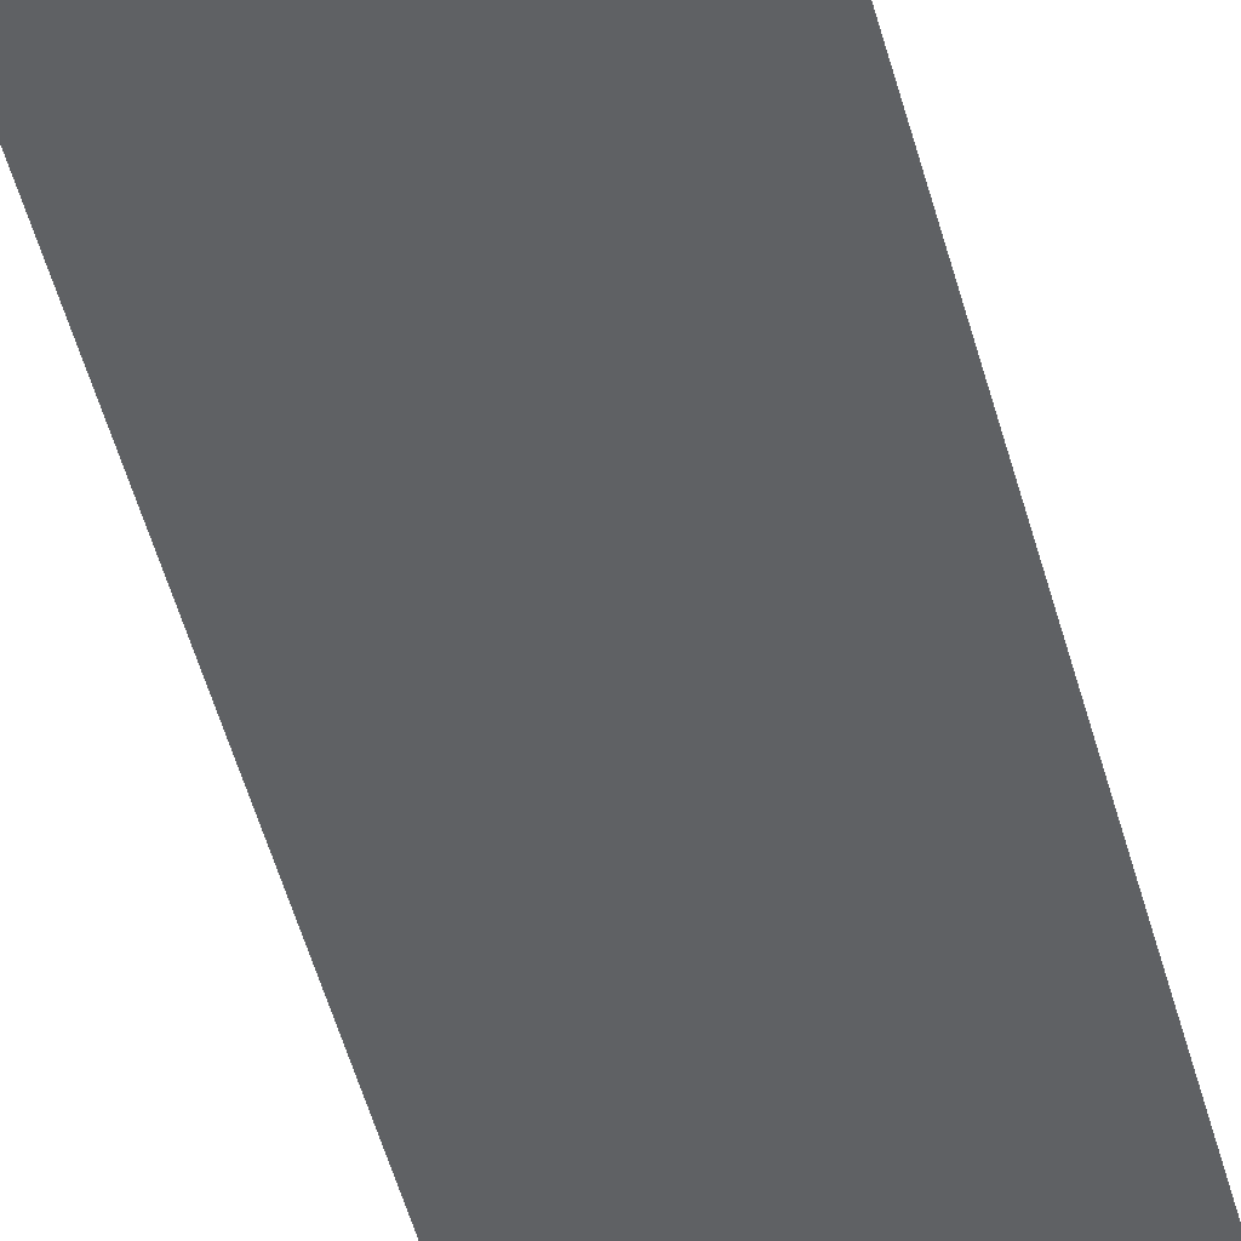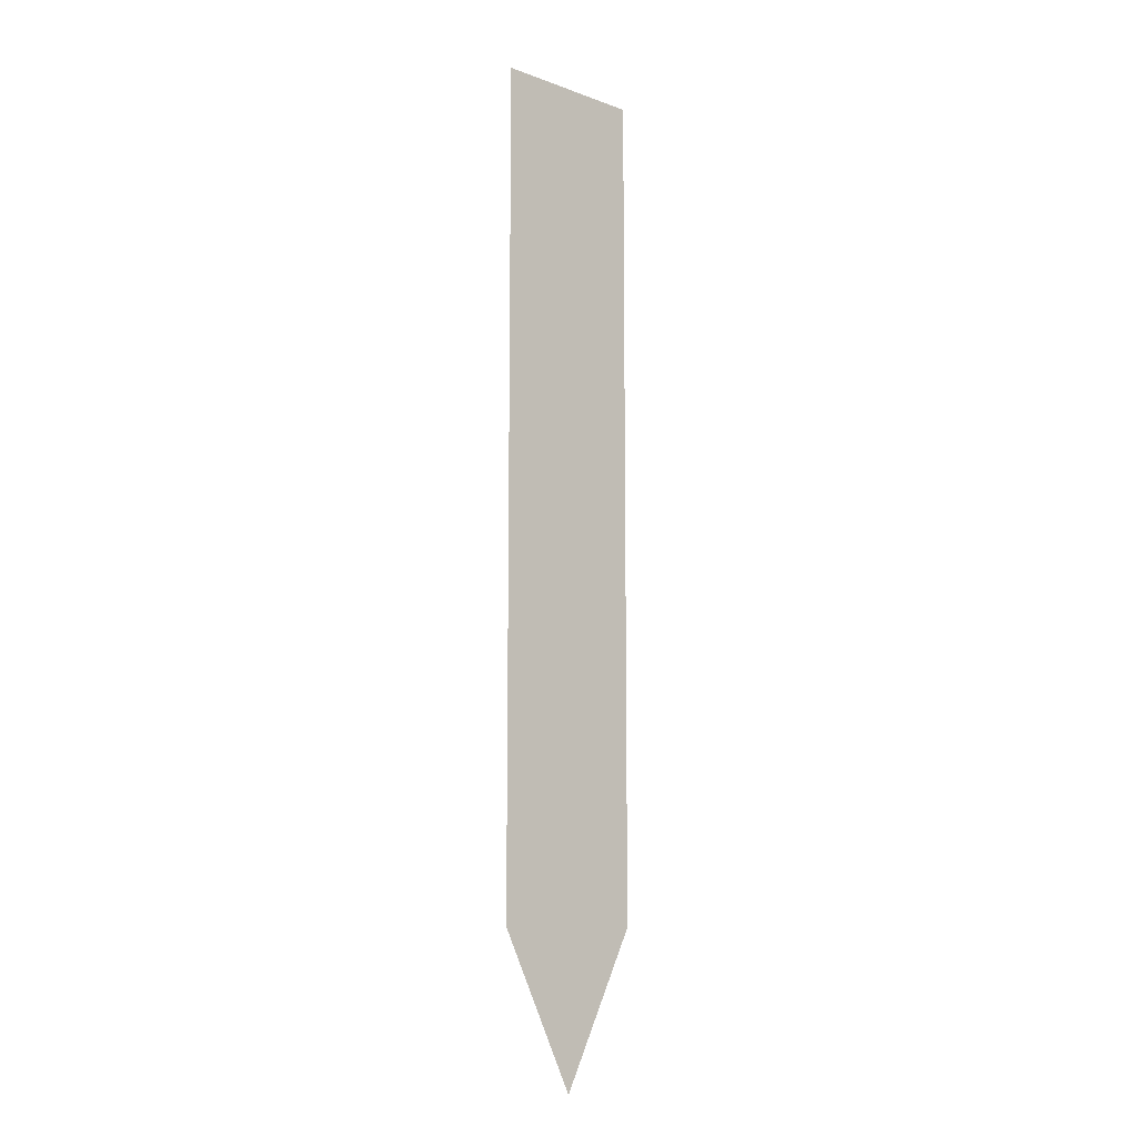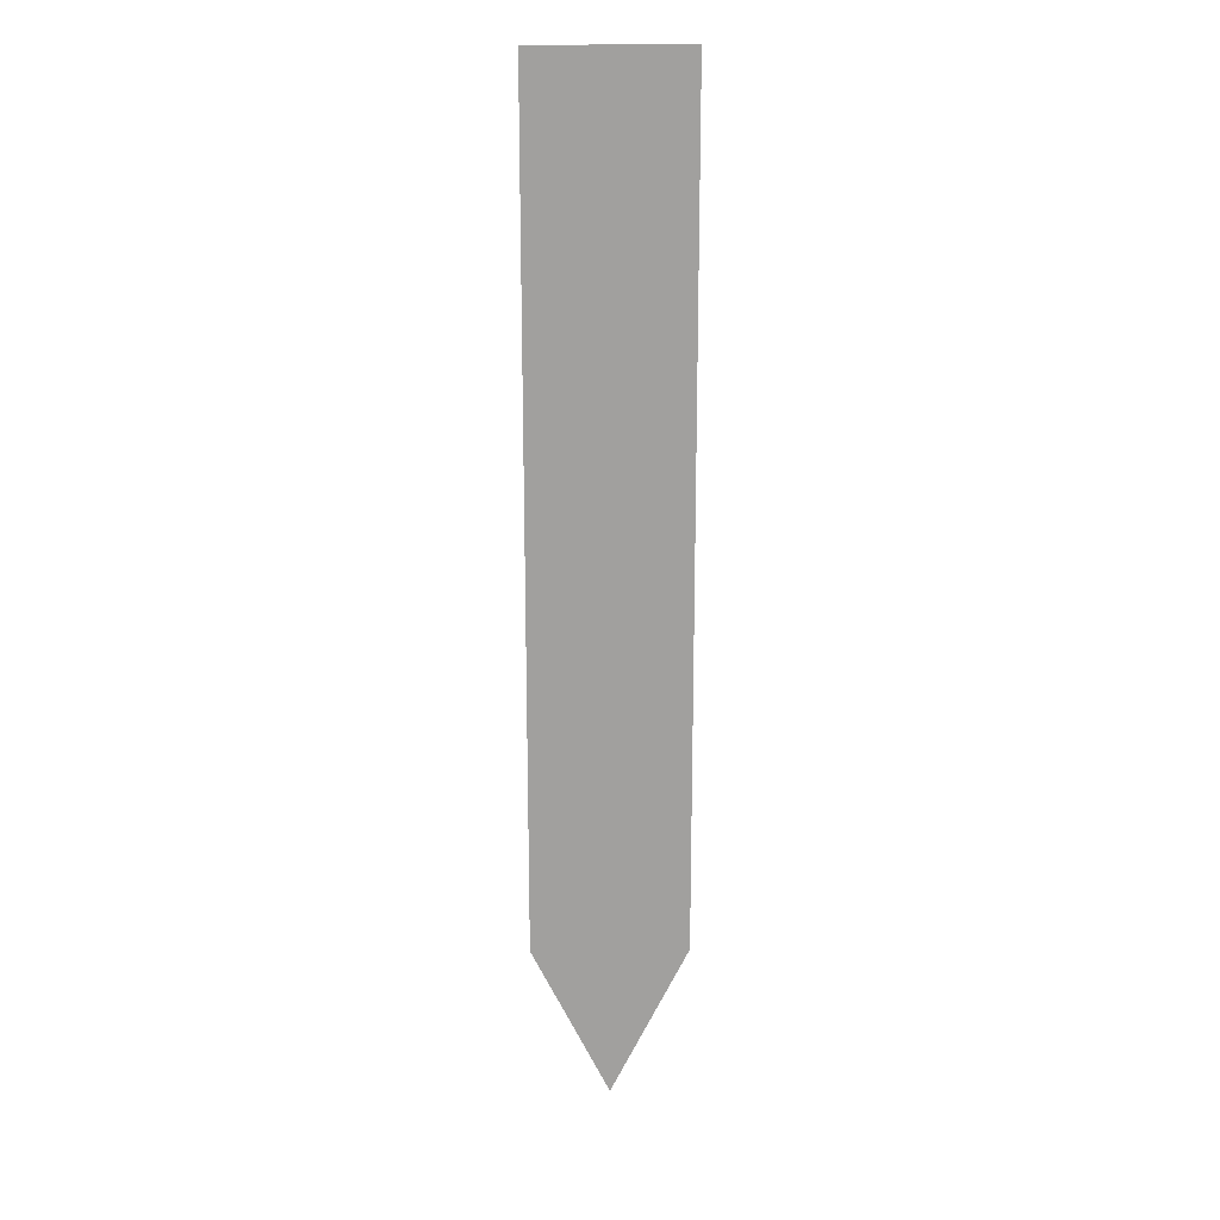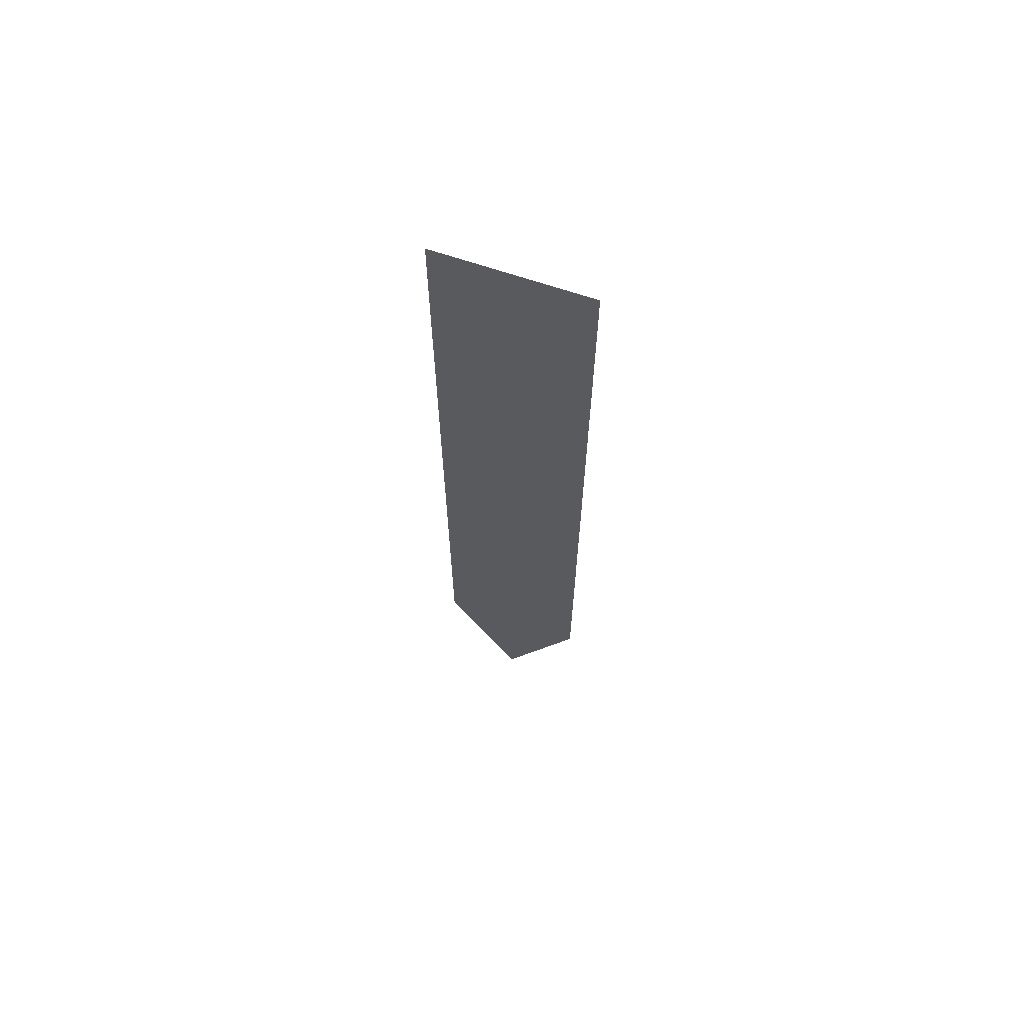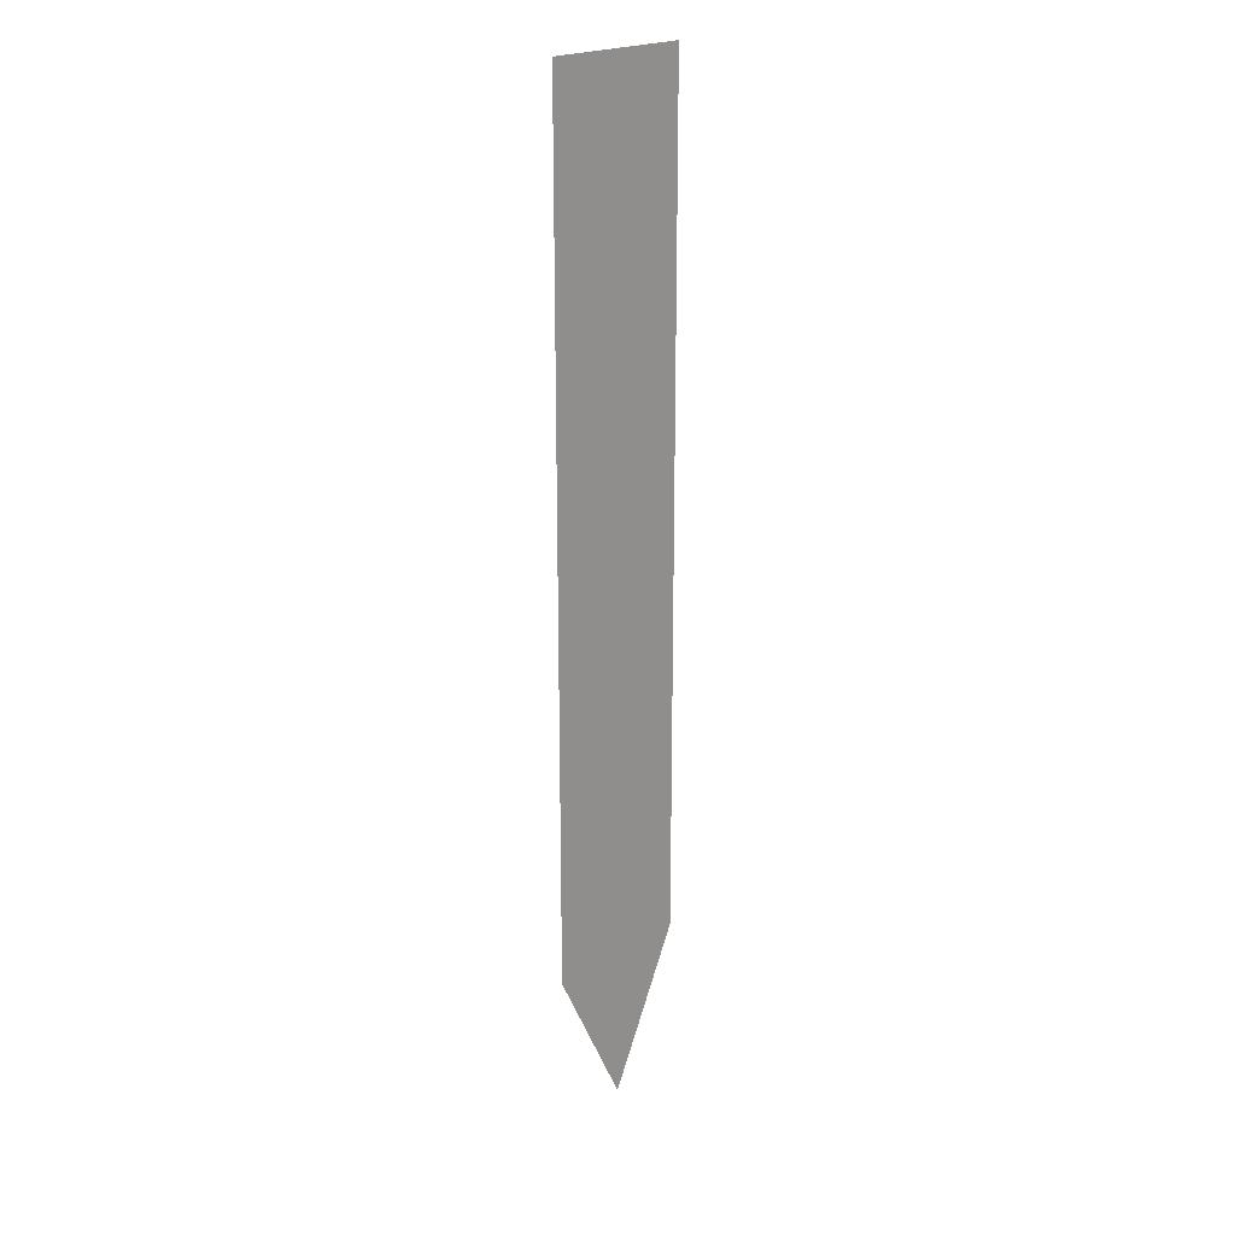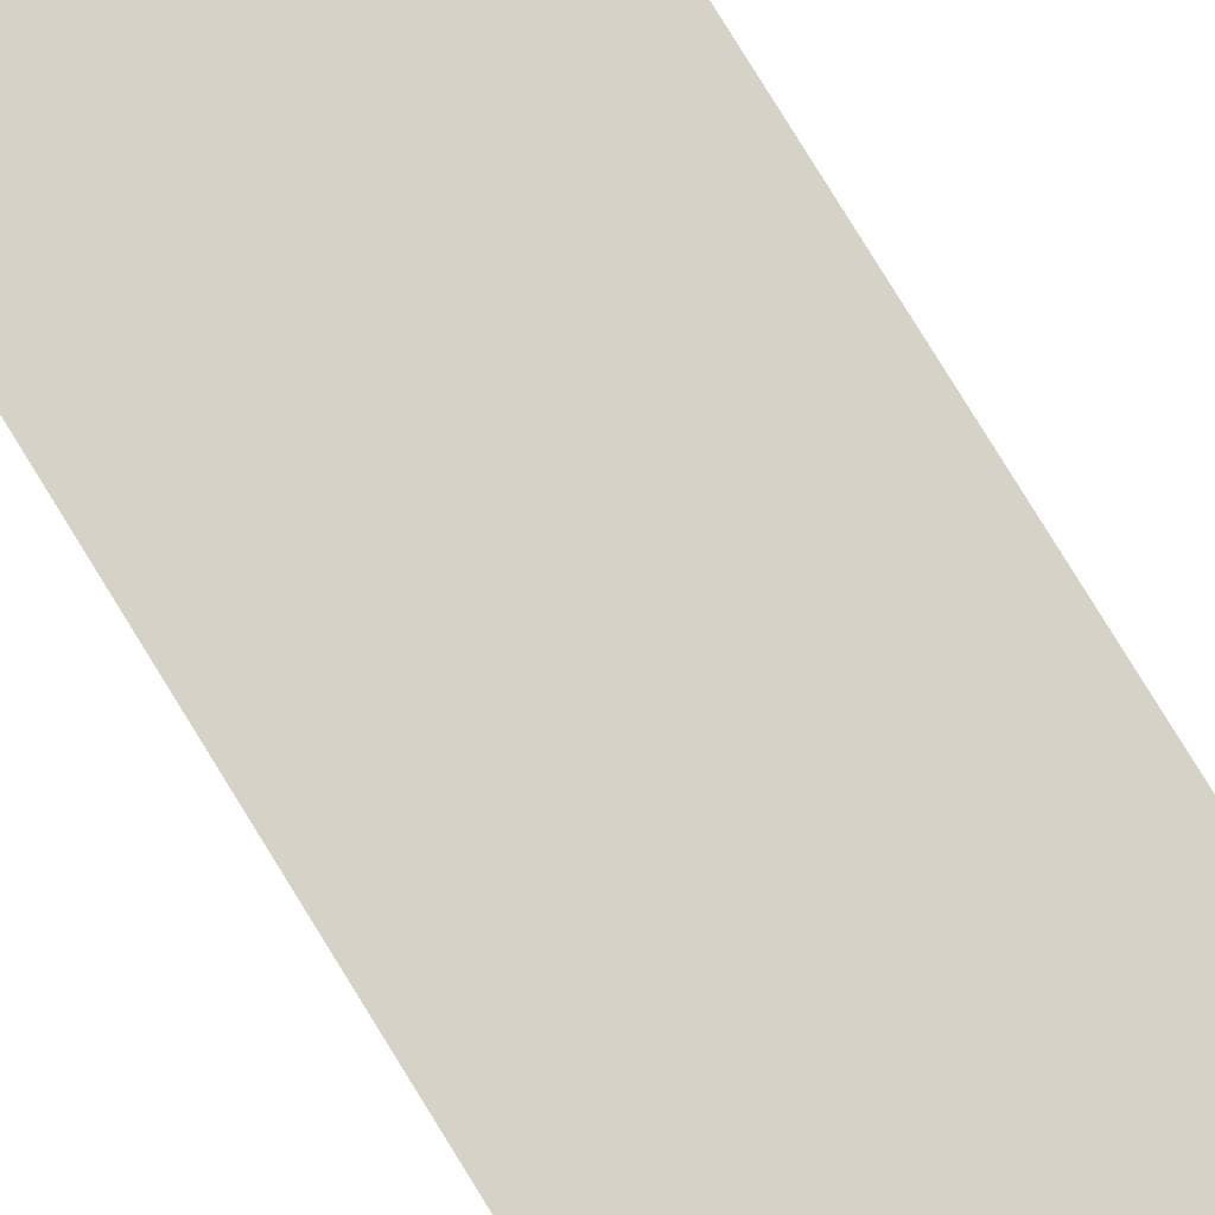
<metadata>
{"format":"obj","ext":"obj","renderer":"f3d","projection":"perspective","resolution":1024,"background":"white","views":[{"elev":-45.5,"azim":13.7,"up":"+Y"},{"elev":-10.6,"azim":-41.9,"up":"+Z"},{"elev":18.4,"azim":-1.4,"up":"+Z"},{"elev":66.7,"azim":-161.1,"up":"+Z"},{"elev":21.3,"azim":-47.8,"up":"+Z"},{"elev":77.3,"azim":148.6,"up":"+Y"}]}
</metadata>
<code>
o LetterSegment3
v -0.008654 0 0.1144
v 0.008654 0 0.1144
v 0.008654 0 0.01946
v -0.008654 0 0.1144
v 0.008654 0 0.01946
v 0 0 0.002142
v 0 0 0.002142
v -0.008654 0 0.01946
v -0.008654 0 0.1144
g LetterSegment3
f 1 2 3
f 4 5 6
f 7 8 9

</code>
